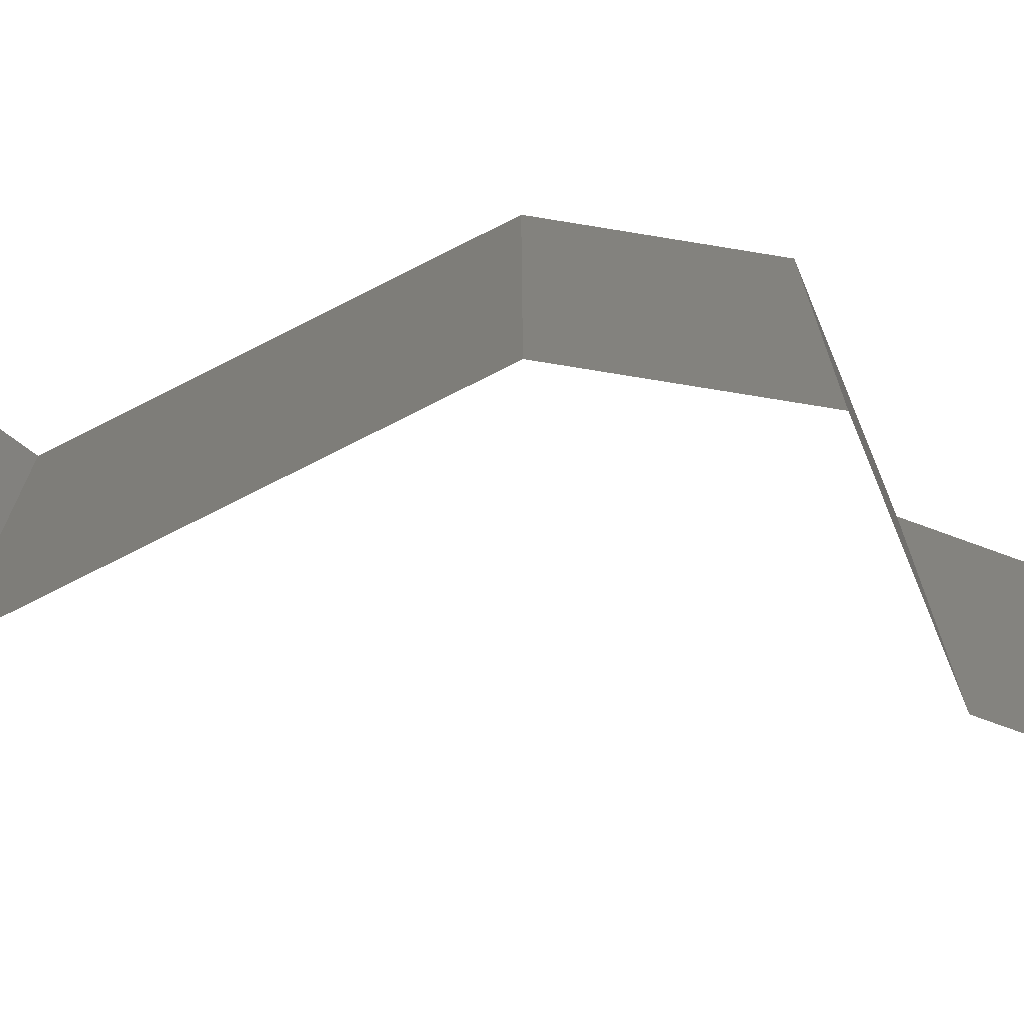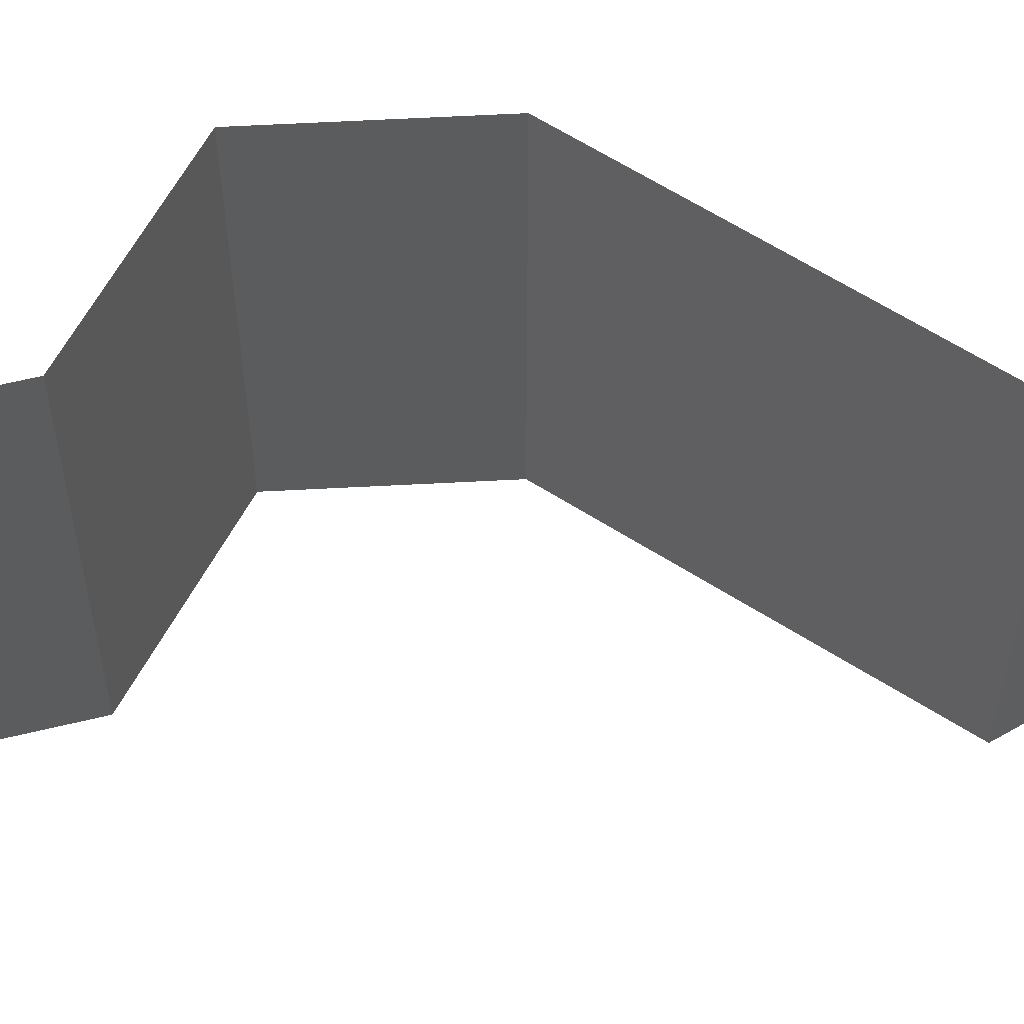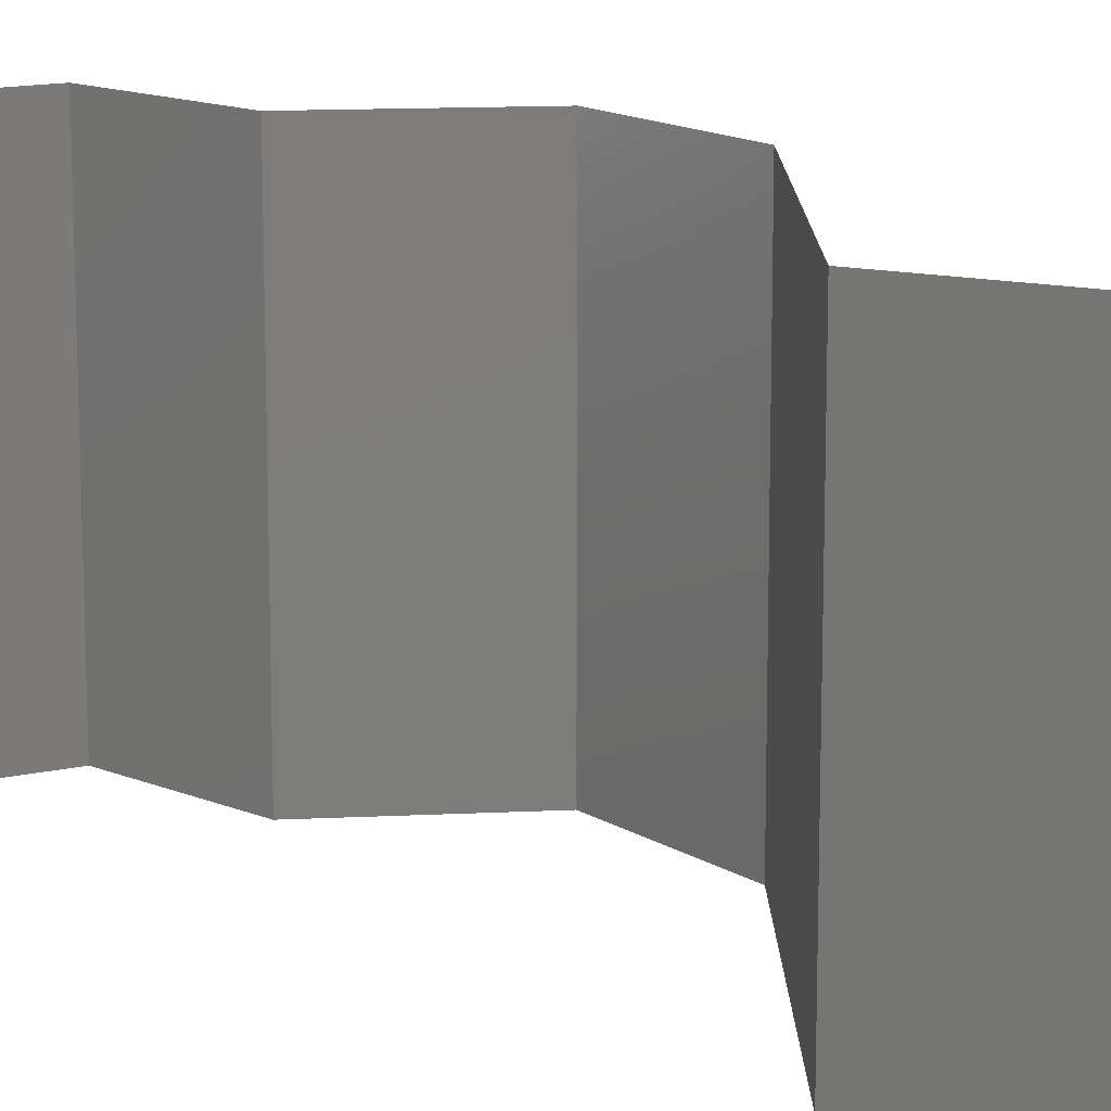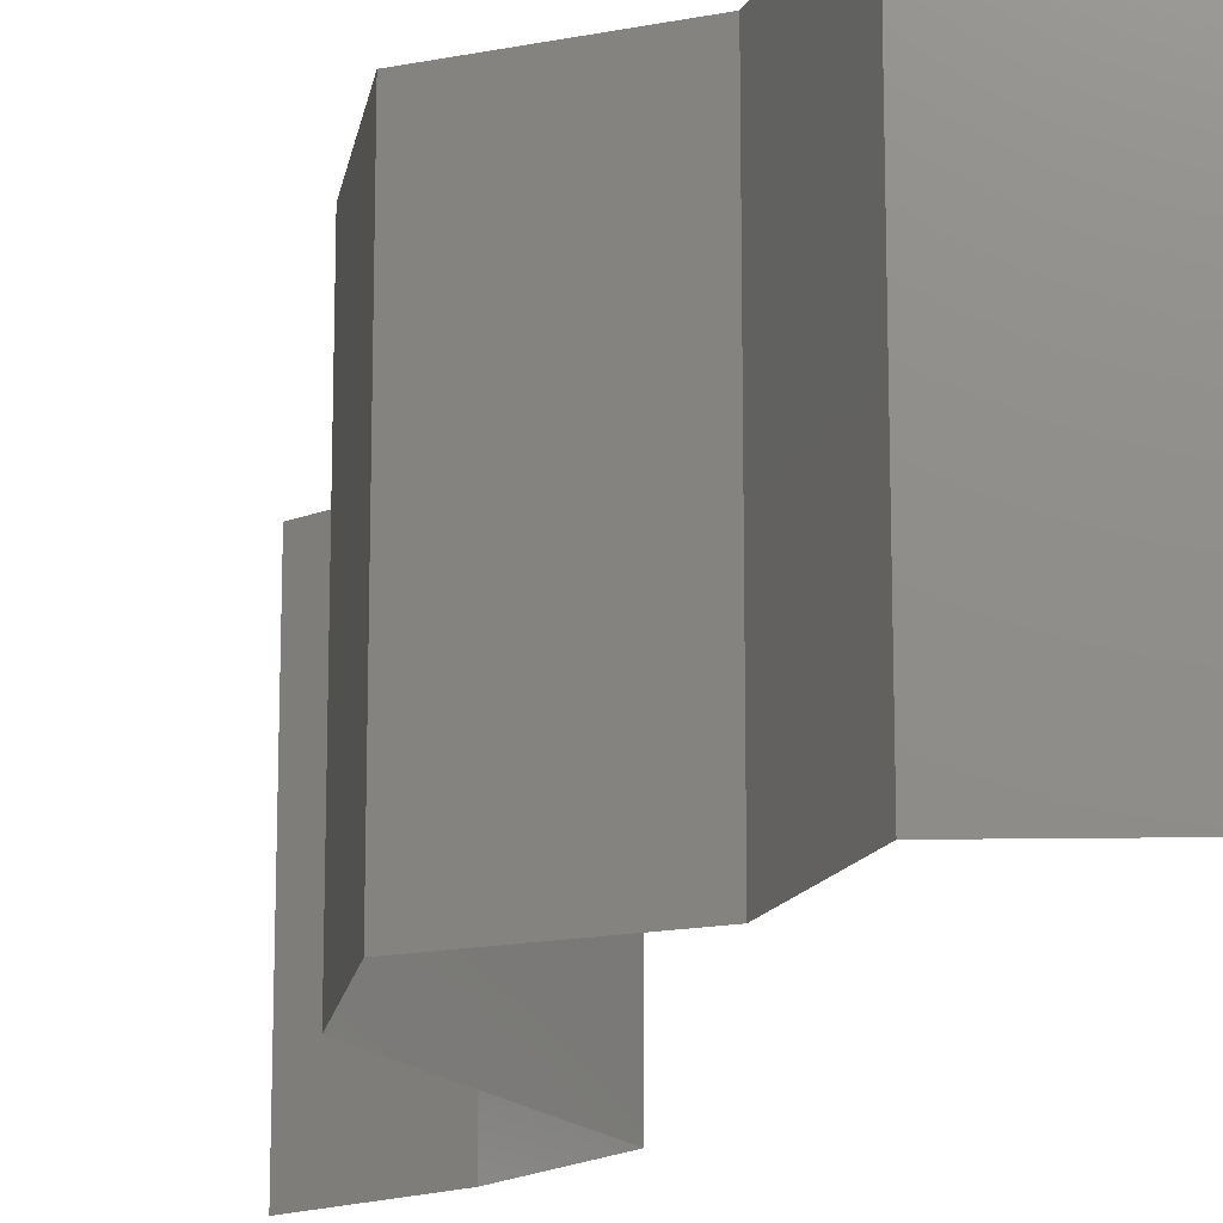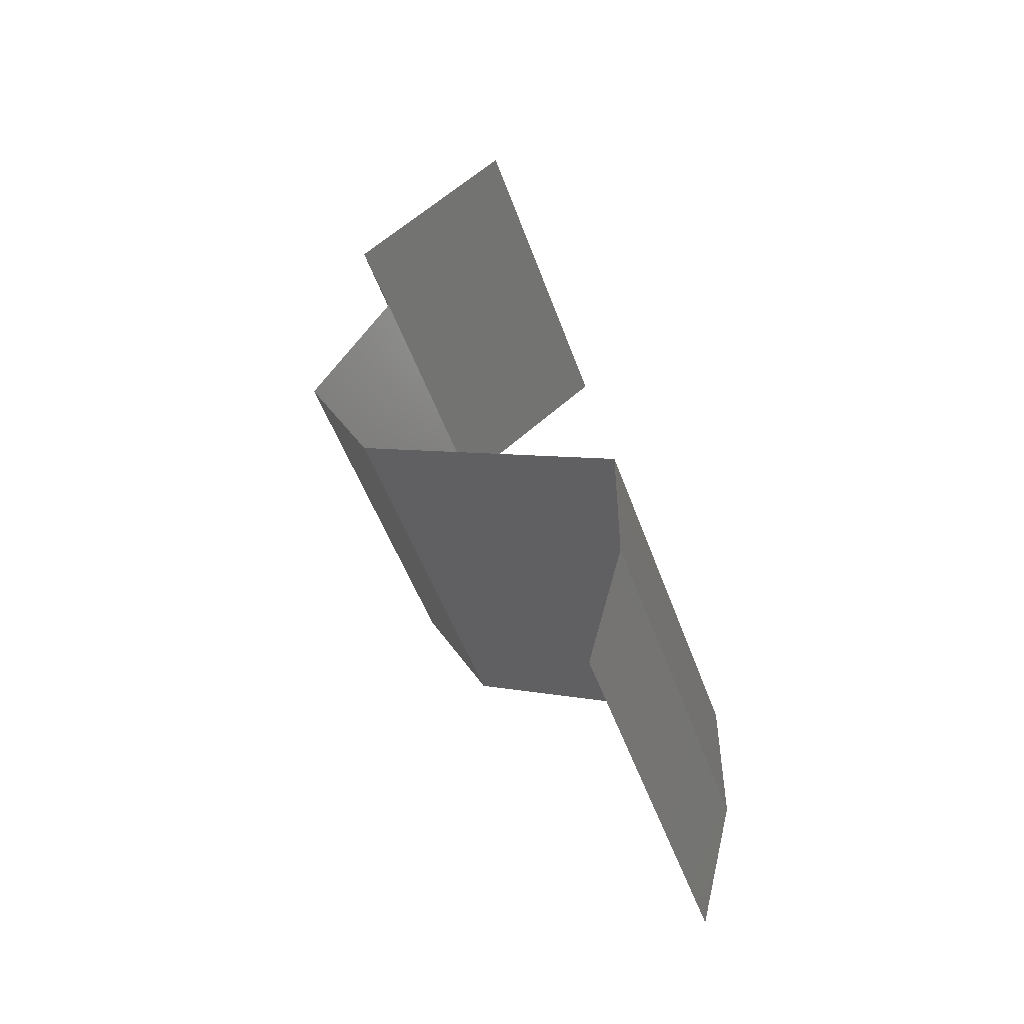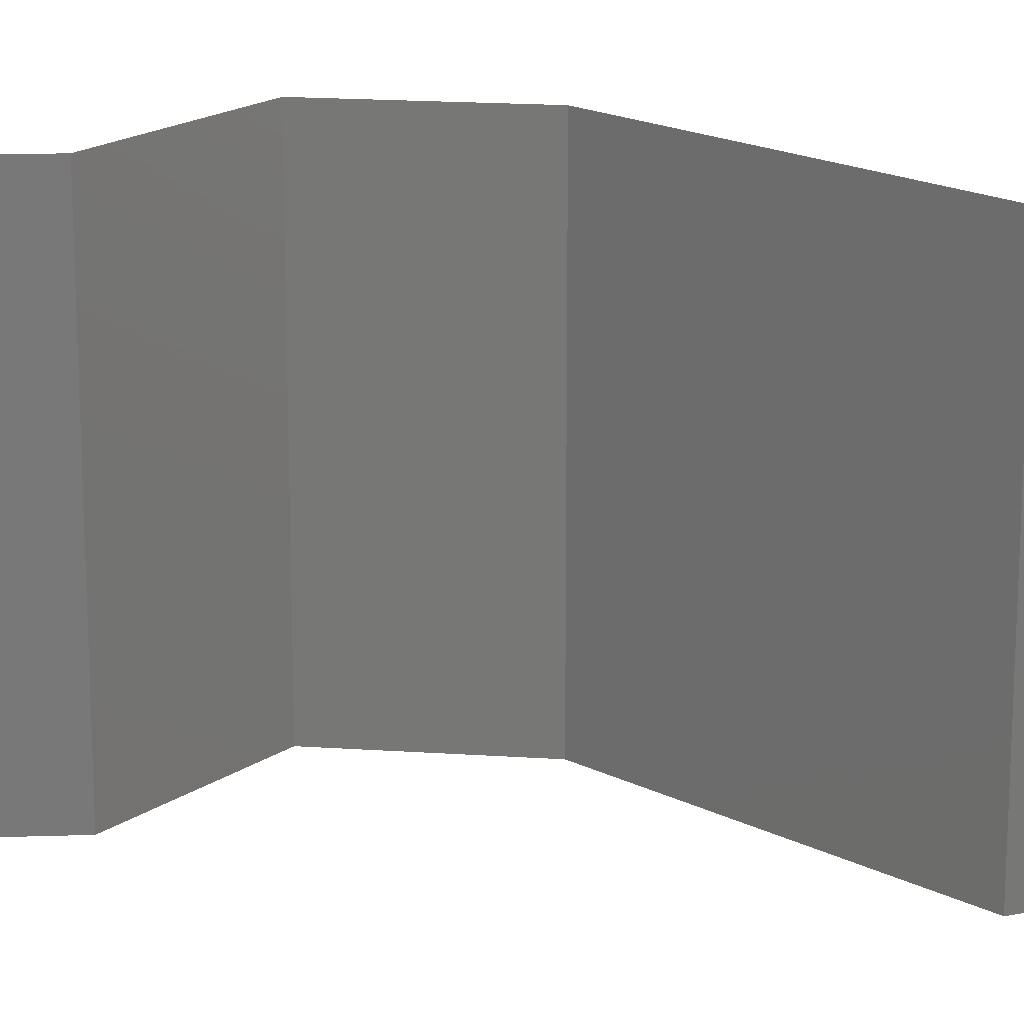
<metadata>
{"format":"stl","ext":"stl","renderer":"f3d","projection":"perspective","resolution":1024,"background":"white","views":[{"elev":-75.5,"azim":53.5,"up":"+Z"},{"elev":61.8,"azim":-120.3,"up":"+Z"},{"elev":14.7,"azim":-64.8,"up":"+Z"},{"elev":-16.4,"azim":143.4,"up":"+Z"},{"elev":-50.9,"azim":-160.7,"up":"+Y"},{"elev":19.0,"azim":-110.0,"up":"+Z"}]}
</metadata>
<code>
# stl→obj: 41 verts, 60 faces
v 0.03921 0.05113 0.02
v 0.03 0.05844 0.02
v 0.03461 0.05479 0.01408
v 0.03 0.05844 0
v 0.03921 0.05113 0
v 0.03461 0.05479 0.00602
v 0.03 0.05844 0.01
v 0.03921 0.05113 0.01
v 0.03705 0.04383 0
v 0.03705 0.04383 0.01
v 0.03813 0.04748 0.005
v 0.03813 0.04748 0.015
v 0.03705 0.04383 0.02
v 0.03927 0.04018 0.015
v 0.04148 0.03652 0
v 0.04148 0.03652 0.01
v 0.03927 0.04018 0.005
v 0.04148 0.03652 0.02
v 0.0396 0.03287 0.015
v 0.03772 0.02922 0
v 0.03772 0.02922 0.01
v 0.0396 0.03287 0.005
v 0.03772 0.02922 0.02
v 0.03045 0.02557 0
v 0.02317 0.02191 0
v 0.03088 0.02578 0.007922
v 0.02317 0.02191 0.01
v 0.03301 0.02685 0.01436
v 0.02317 0.02191 0.02
v 0.02814 0.02441 0.01446
v 0.03045 0.02557 0.02
v 0.02319 0.01461 0.02
v 0.02318 0.01826 0.015
v 0.02319 0.01461 0
v 0.02318 0.01826 0.005
v 0.02319 0.01461 0.01
v 0.02413 0.01096 0.015
v 0.02506 0.007305 0
v 0.02506 0.007305 0.01
v 0.02413 0.01096 0.005
v 0.02506 0.007305 0.02
f 1 2 3
f 4 5 6
f 7 6 3
f 6 8 3
f 2 7 3
f 5 8 6
f 7 4 6
f 8 1 3
f 9 10 11
f 1 8 12
f 10 13 12
f 8 5 11
f 10 8 11
f 13 1 12
f 8 10 12
f 5 9 11
f 13 10 14
f 15 16 17
f 10 9 17
f 16 18 14
f 9 15 17
f 16 10 17
f 18 13 14
f 10 16 14
f 18 16 19
f 20 21 22
f 16 15 22
f 21 23 19
f 23 18 19
f 21 16 22
f 15 20 22
f 16 21 19
f 24 25 26
f 25 27 26
f 20 24 26
f 21 20 26
f 23 21 28
f 27 29 30
f 29 31 30
f 31 23 28
f 26 27 30
f 28 21 26
f 28 26 30
f 31 28 30
f 32 29 33
f 25 34 35
f 36 27 35
f 27 36 33
f 27 25 35
f 29 27 33
f 34 36 35
f 36 32 33
f 32 36 37
f 38 39 40
f 36 34 40
f 39 41 37
f 39 36 40
f 36 39 37
f 34 38 40
f 41 32 37

</code>
